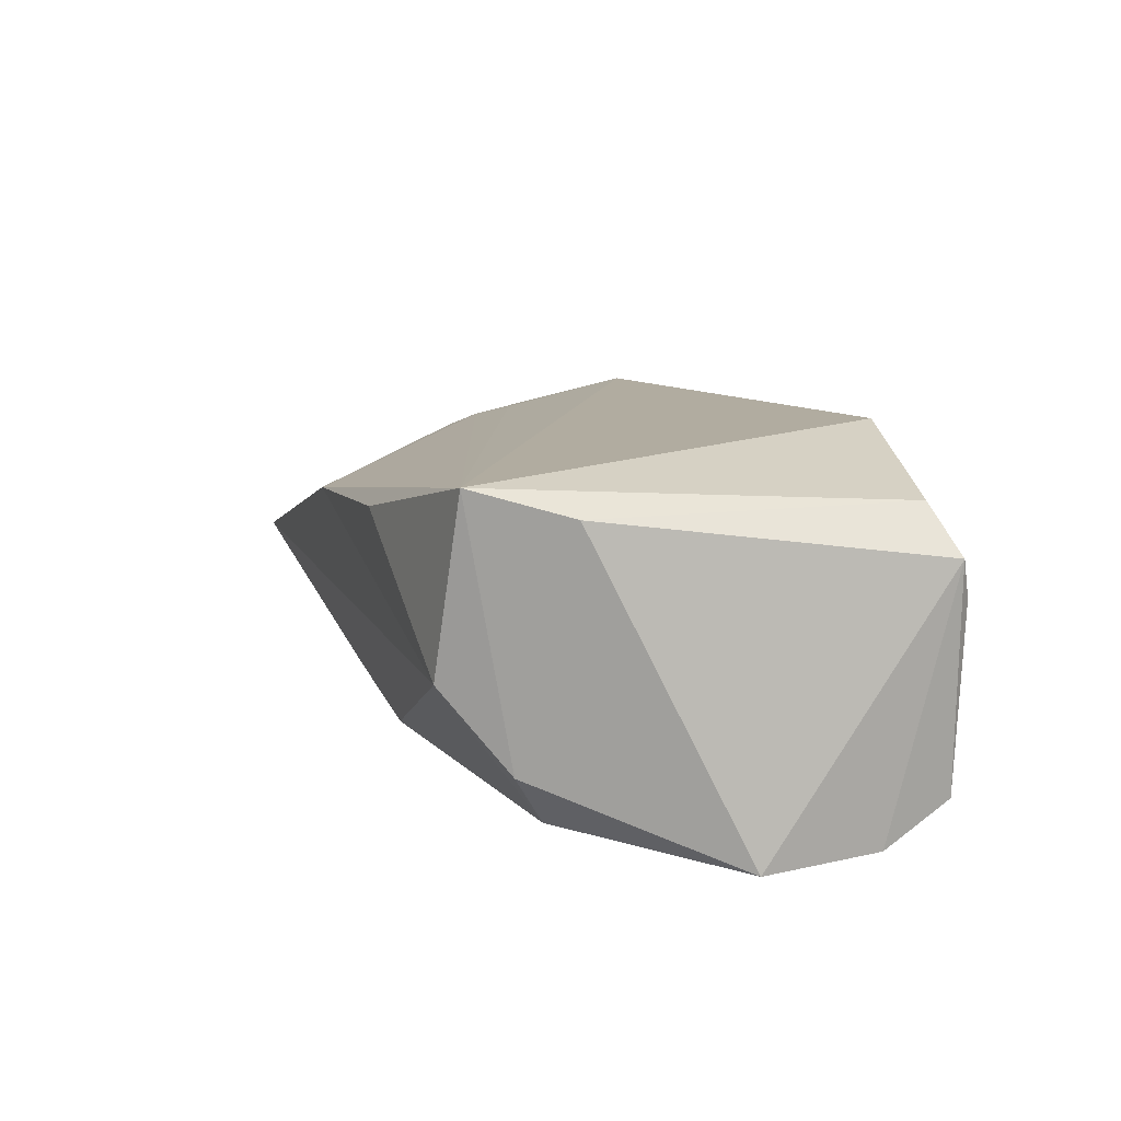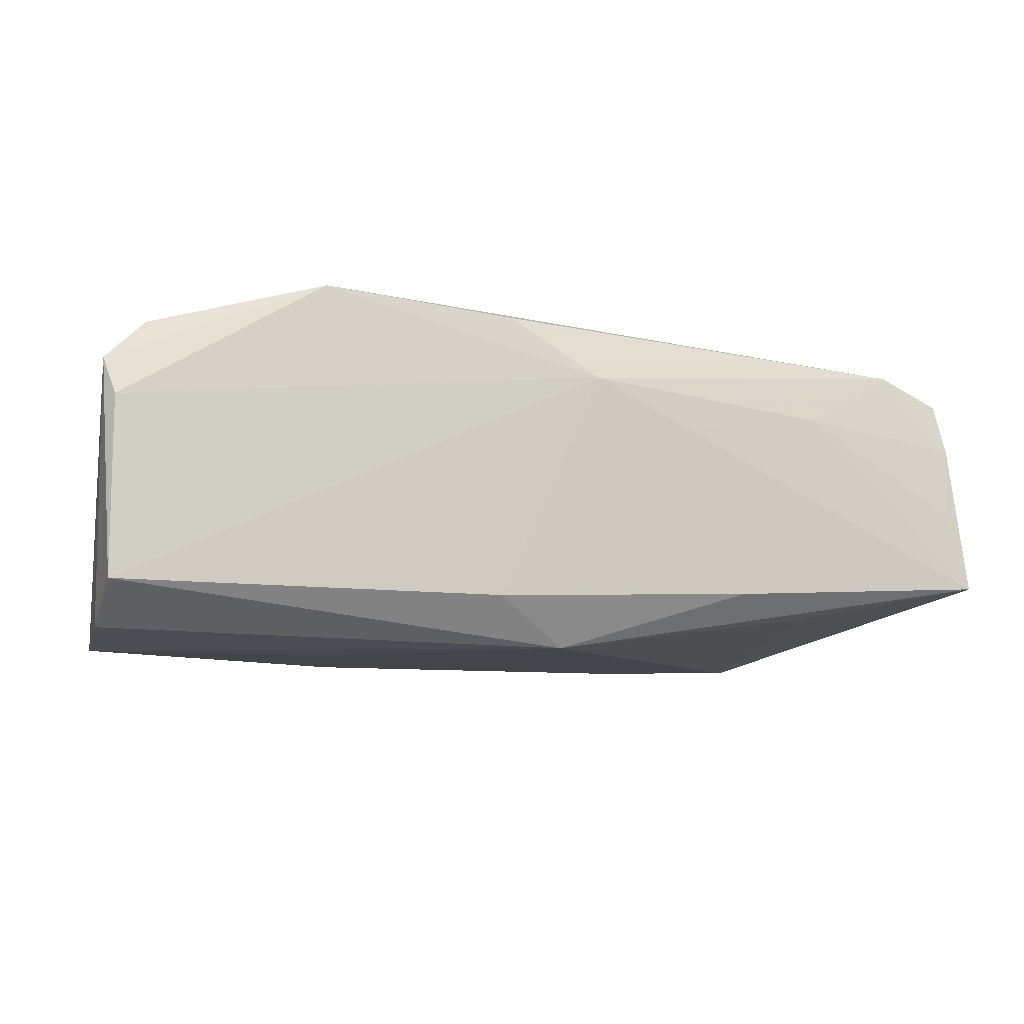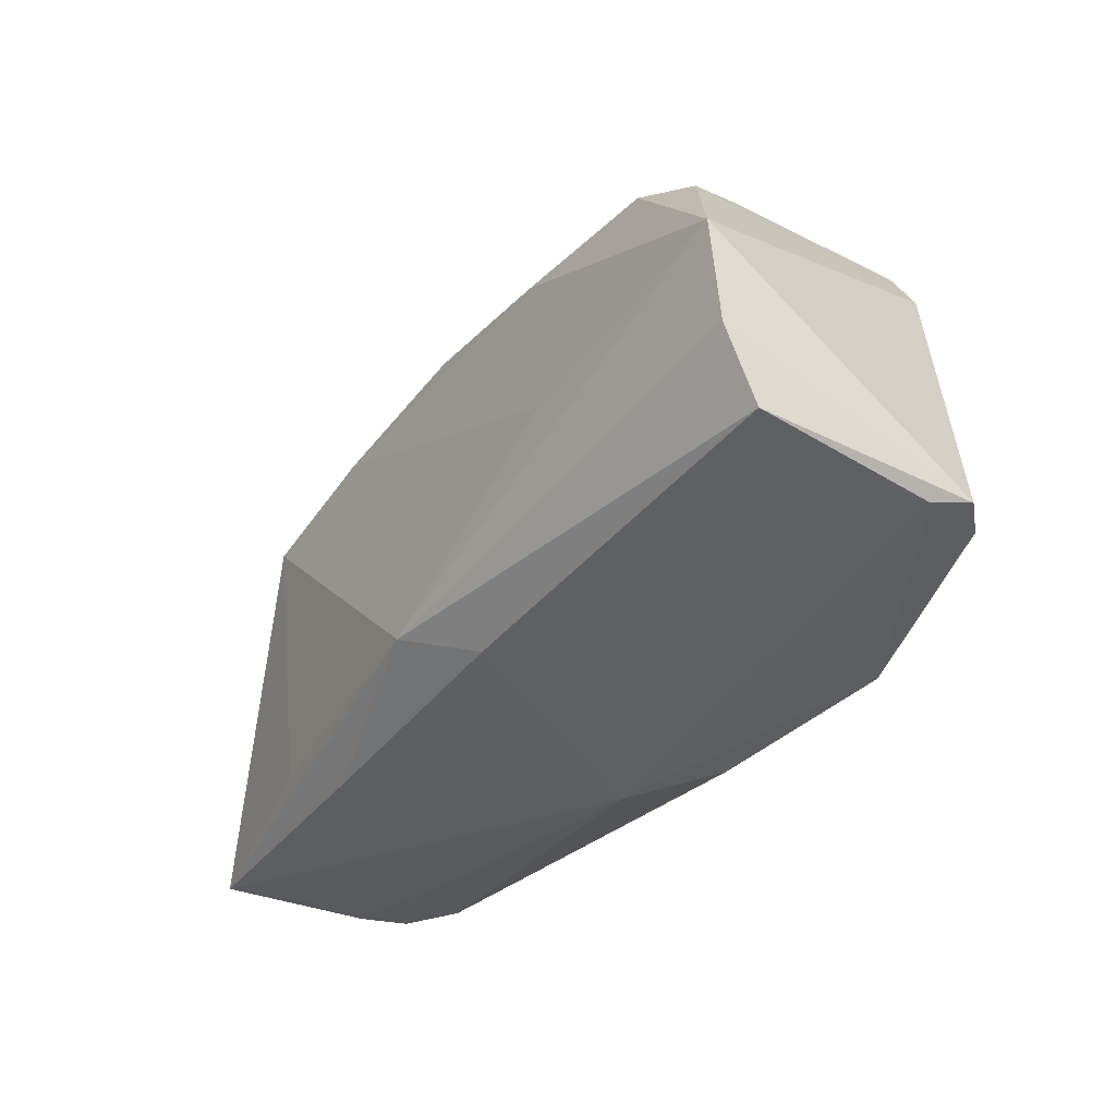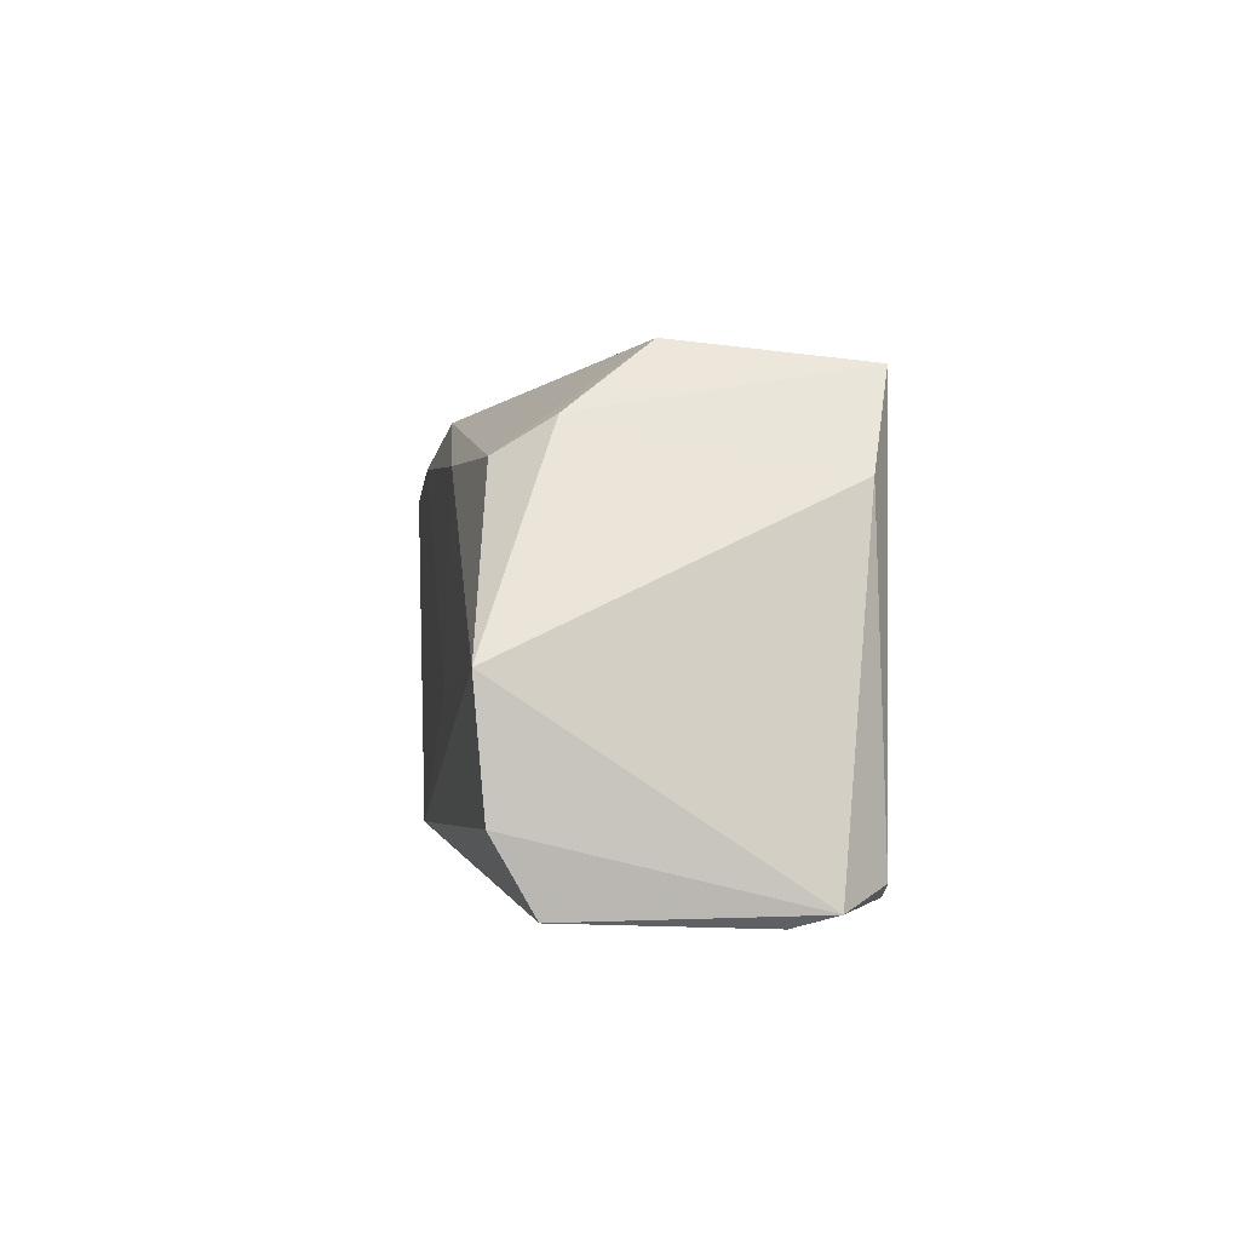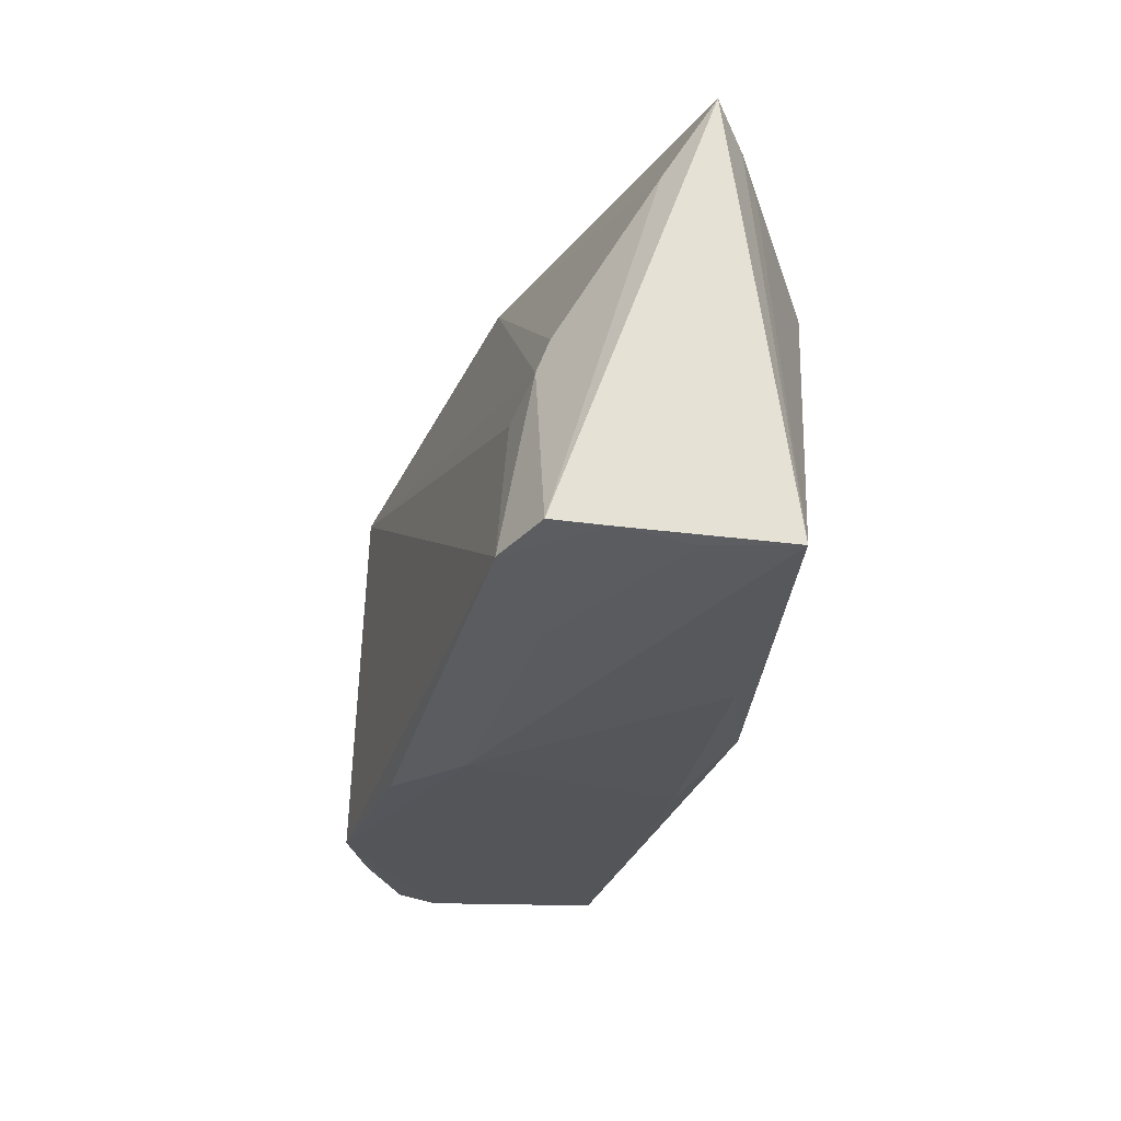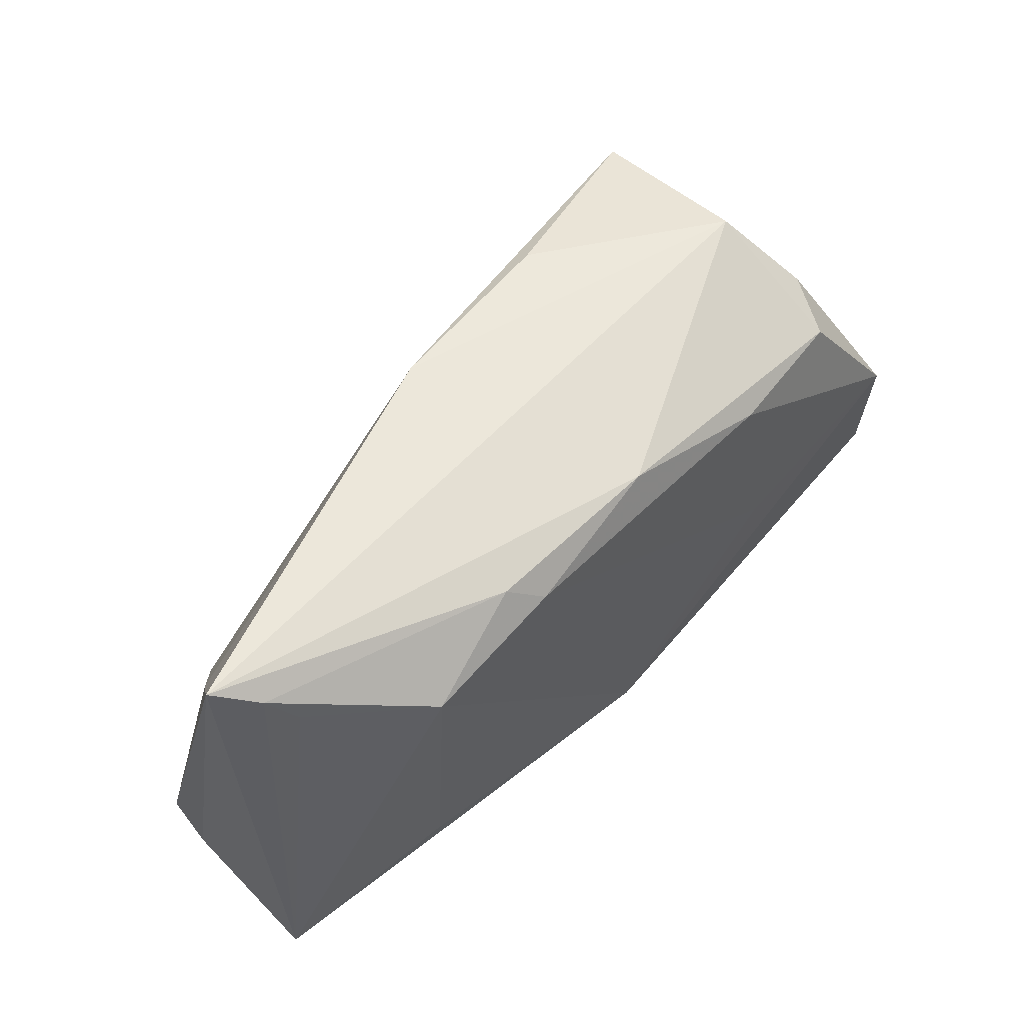
<metadata>
{"format":"obj","ext":"obj","renderer":"f3d","projection":"perspective","resolution":1024,"background":"white","views":[{"elev":13.0,"azim":-106.3,"up":"+Z"},{"elev":-11.1,"azim":-14.0,"up":"+Z"},{"elev":-40.5,"azim":-125.3,"up":"+Y"},{"elev":-1.1,"azim":-98.8,"up":"+Y"},{"elev":-25.0,"azim":78.1,"up":"+Y"},{"elev":52.6,"azim":130.5,"up":"+Y"}]}
</metadata>
<code>
v 0.04736 0.005971 0.01168
v 0.02448 0.02363 -0.01621
v -0.02343 -0.005175 -0.01992
v 0.01077 0.0307 0.01066
v -0.04086 0.02015 -0.01102
v 0.003718 -0.01934 -0.01992
v 0.05522 0.02183 0.00176
v -0.04543 0.0145 0.01689
v -0.05123 -0.02441 -0.01404
v -0.004884 -0.02405 -0.0143
v -0.02005 0.01698 -0.01896
v -0.03973 0.02533 0.01968
v 0.02008 0.01991 -0.0185
v 0.05876 0.02997 -0.003548
v 0.05876 -0.02031 -0.01068
v -0.0137 0.02964 0.013
v -0.03819 0.0164 -0.01717
v 0.03636 -0.01726 -0.015
v 0.001222 0.02342 -0.0172
v 0.02651 -0.02296 -0.01286
v 0.04693 0.002138 0.01313
v 0.03802 0.01748 -0.01823
v 0.05626 -0.02012 -0.0009672
v -0.0528 -0.02395 0.0121
v 0.03687 -0.02214 0.01024
v -0.0525 -0.002702 -0.01992
v 0.04822 -0.01938 0.01721
v 0.04164 -0.001375 0.01482
v 0.0543 0.02683 -0.007339
v 0.05688 -0.01925 0.007811
v -0.05133 -0.02529 0.007499
v -0.003961 -0.02527 0.02004
v 0.05565 -0.01853 0.0139
v -0.05228 -0.01636 -0.01872
v 0.006925 -0.02588 0.01299
v -0.02692 -0.02513 0.02249
v -0.04797 -0.0218 0.01734
v -0.0368 0.02768 -0.001463
v 0.05155 0.02284 -0.009567
f 27 12 36
f 29 14 15
f 18 22 15
f 15 6 18
f 18 6 22
f 3 6 26
f 26 6 34
f 34 6 9
f 34 24 26
f 9 24 34
f 15 22 39
f 39 29 15
f 22 29 39
f 26 17 11
f 11 3 26
f 15 35 20
f 20 6 15
f 25 35 15
f 27 35 25
f 32 27 36
f 36 35 32
f 32 35 27
f 26 24 8
f 36 24 31
f 31 24 9
f 31 35 36
f 9 35 31
f 15 14 30
f 14 33 30
f 30 33 27
f 27 25 30
f 14 4 7
f 7 33 14
f 12 27 28
f 38 4 14
f 3 11 13
f 22 6 13
f 6 3 13
f 10 35 9
f 10 20 35
f 9 6 10
f 6 20 10
f 37 24 36
f 37 8 24
f 36 12 37
f 12 8 37
f 23 25 15
f 15 30 23
f 23 30 25
f 21 4 12
f 12 28 21
f 33 7 21
f 27 33 21
f 21 28 27
f 12 4 16
f 16 38 12
f 4 38 16
f 5 38 17
f 5 17 26
f 12 38 5
f 26 8 5
f 5 8 12
f 2 29 22
f 22 13 2
f 14 29 2
f 1 7 4
f 4 21 1
f 1 21 7
f 19 38 14
f 14 2 19
f 17 38 19
f 19 11 17
f 19 13 11
f 19 2 13

</code>
